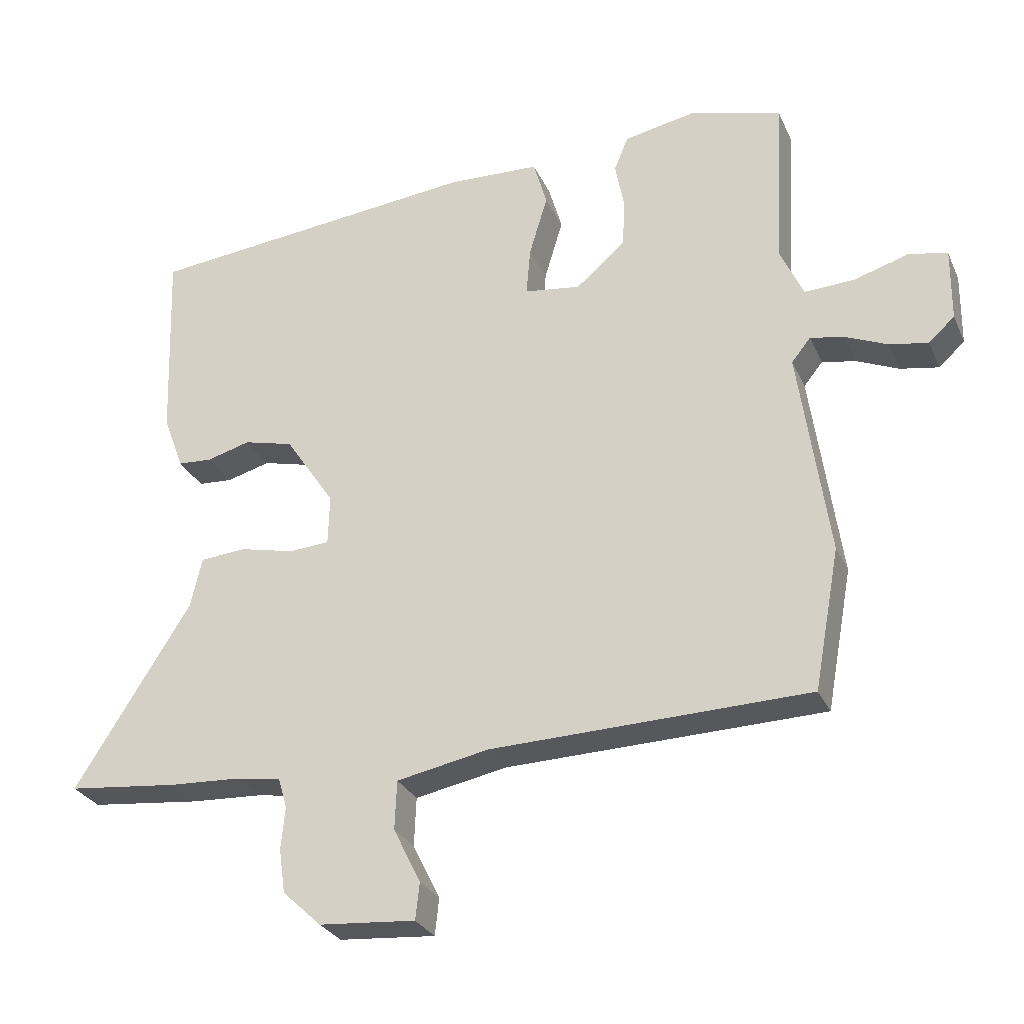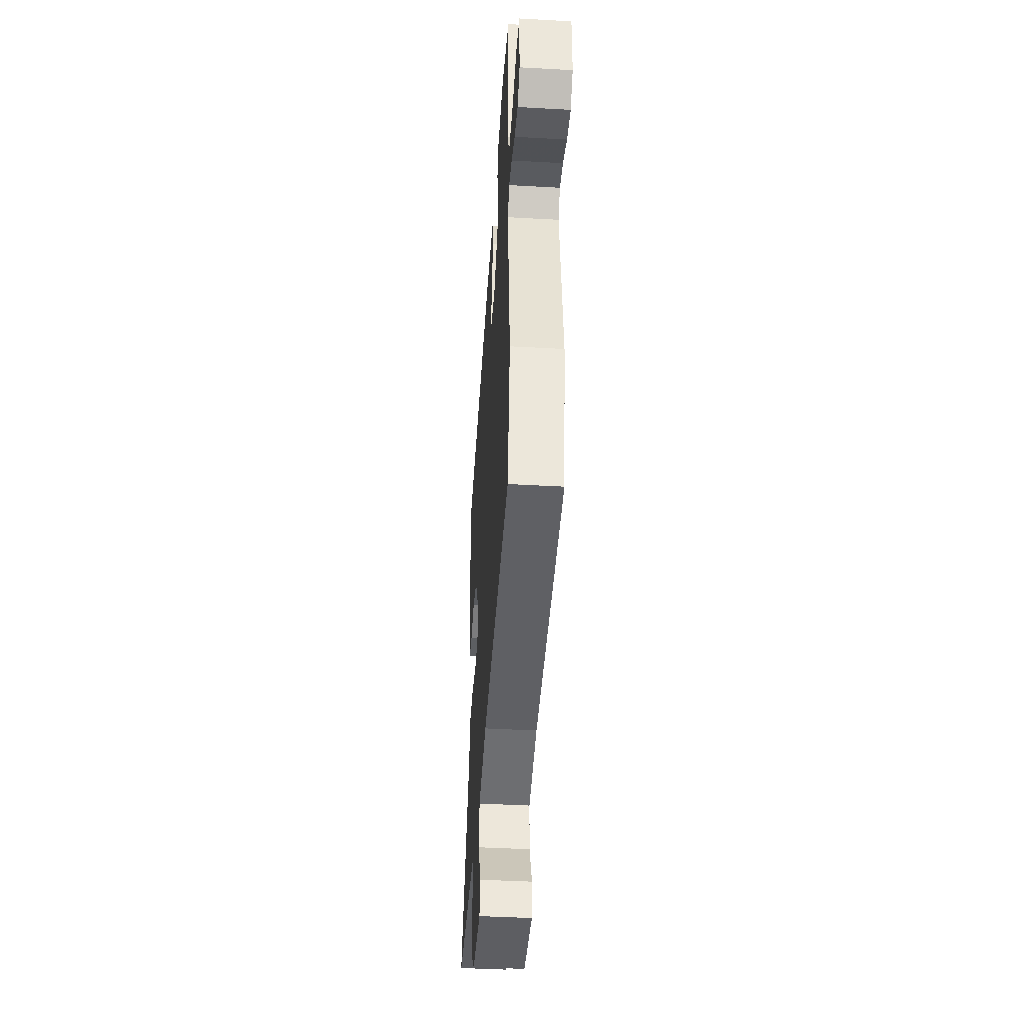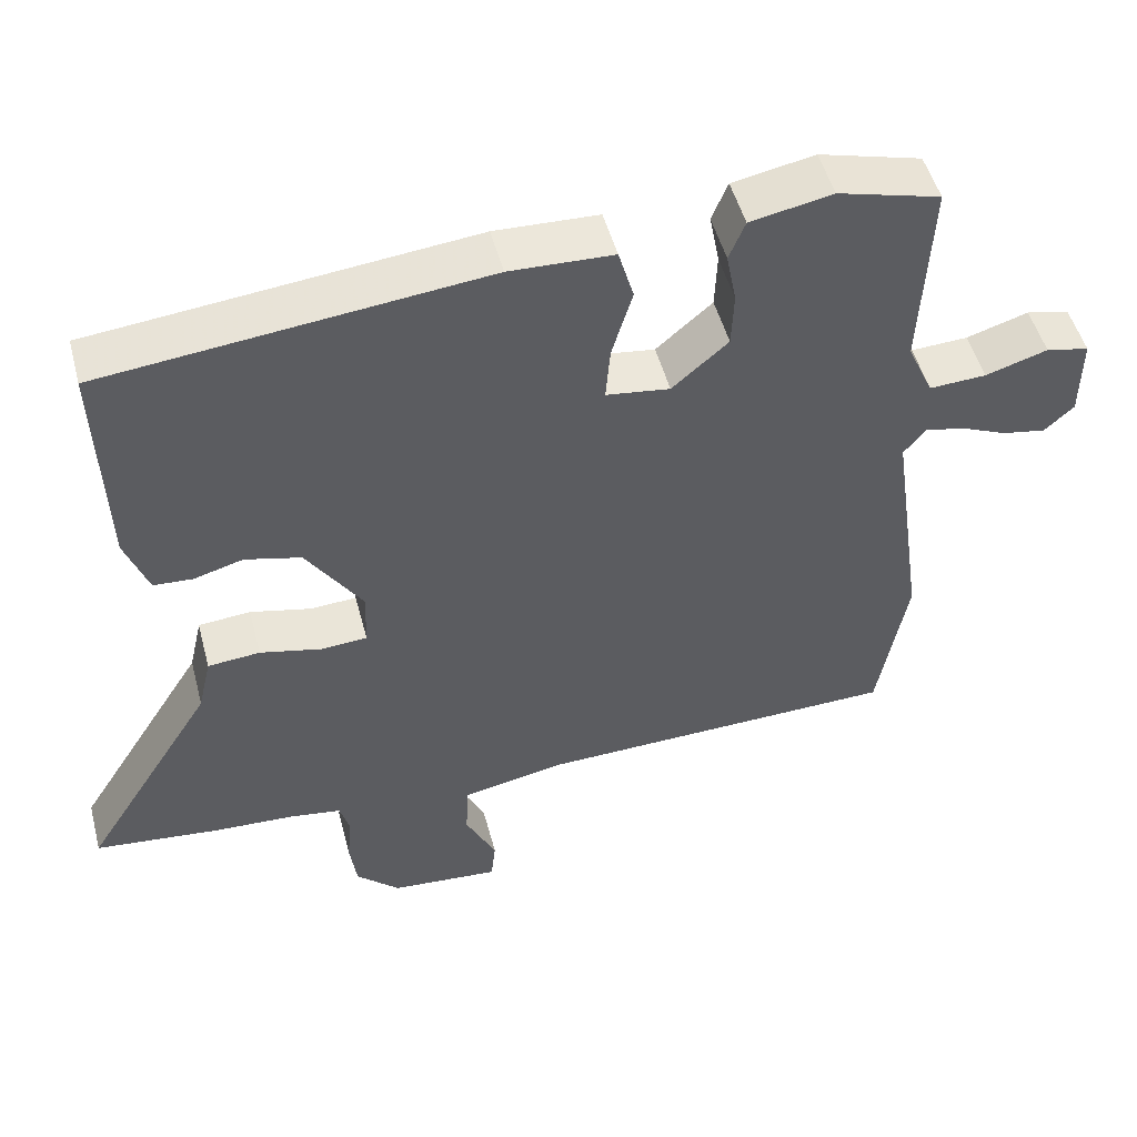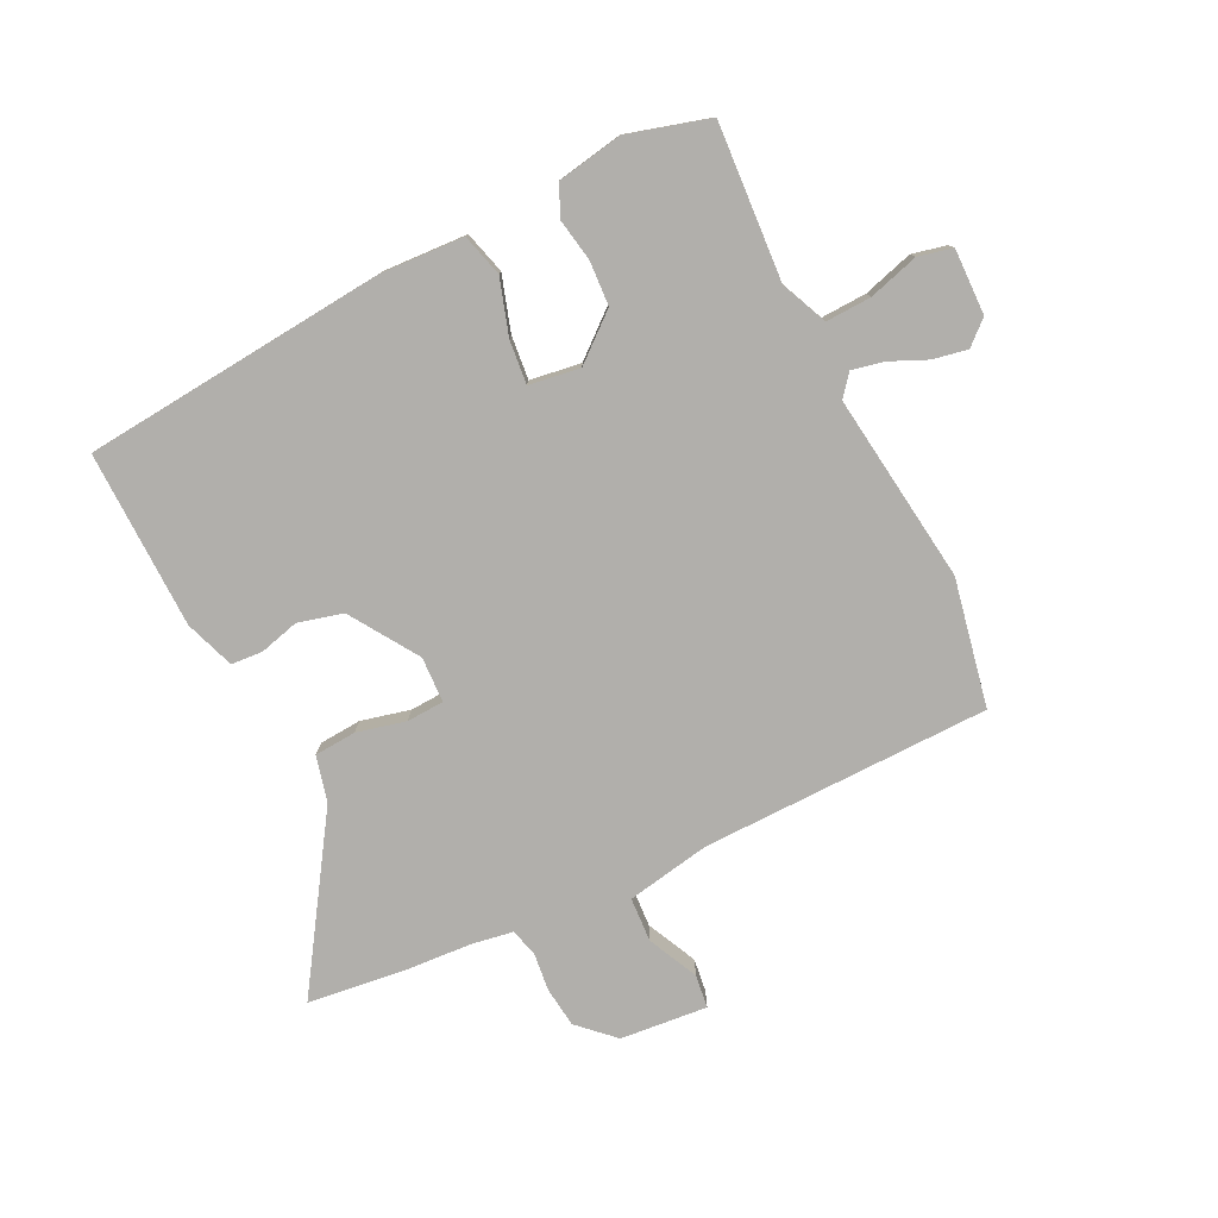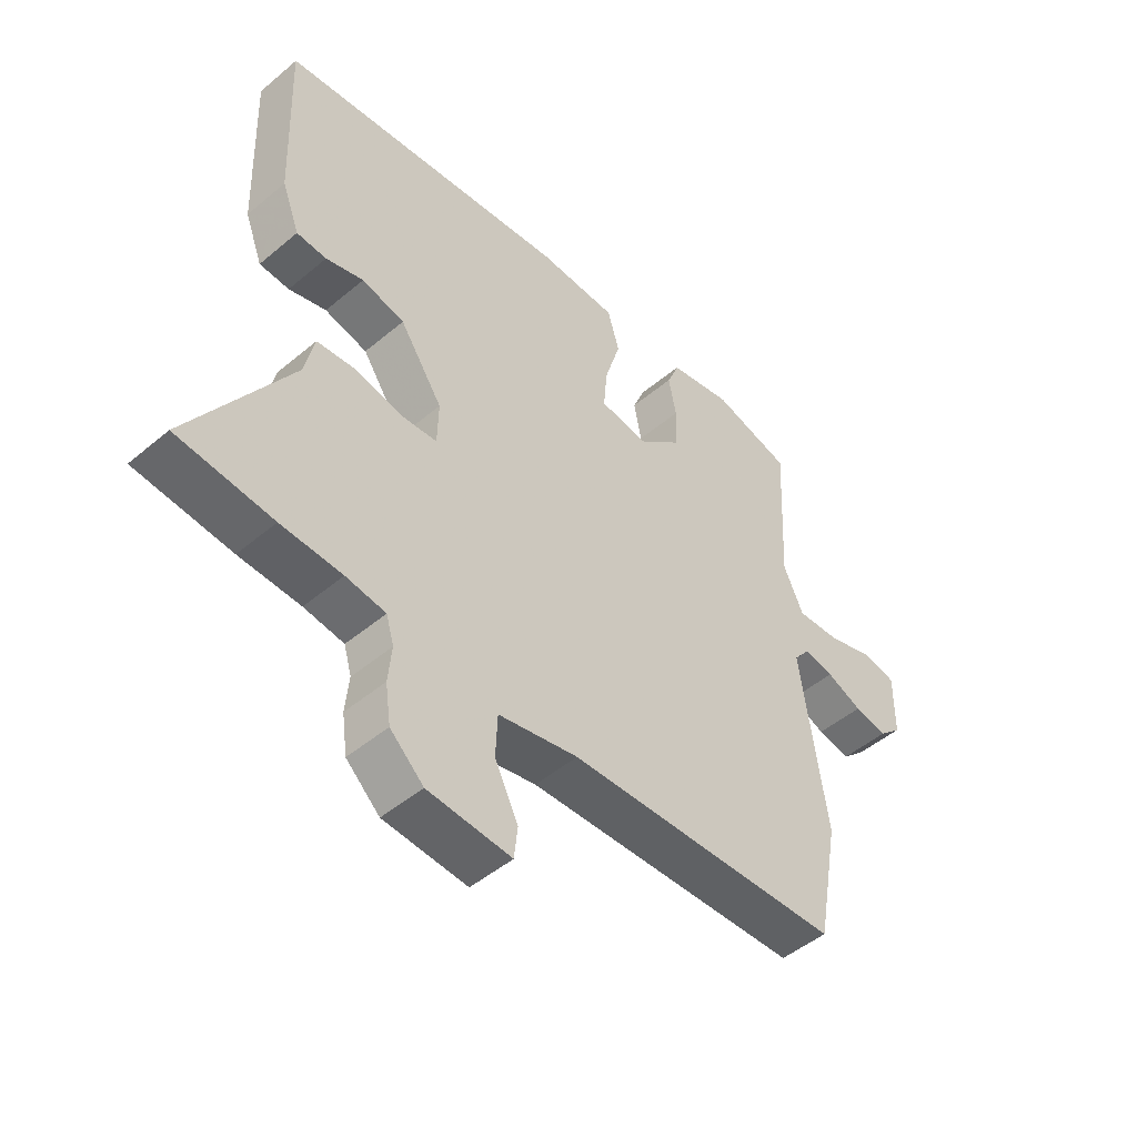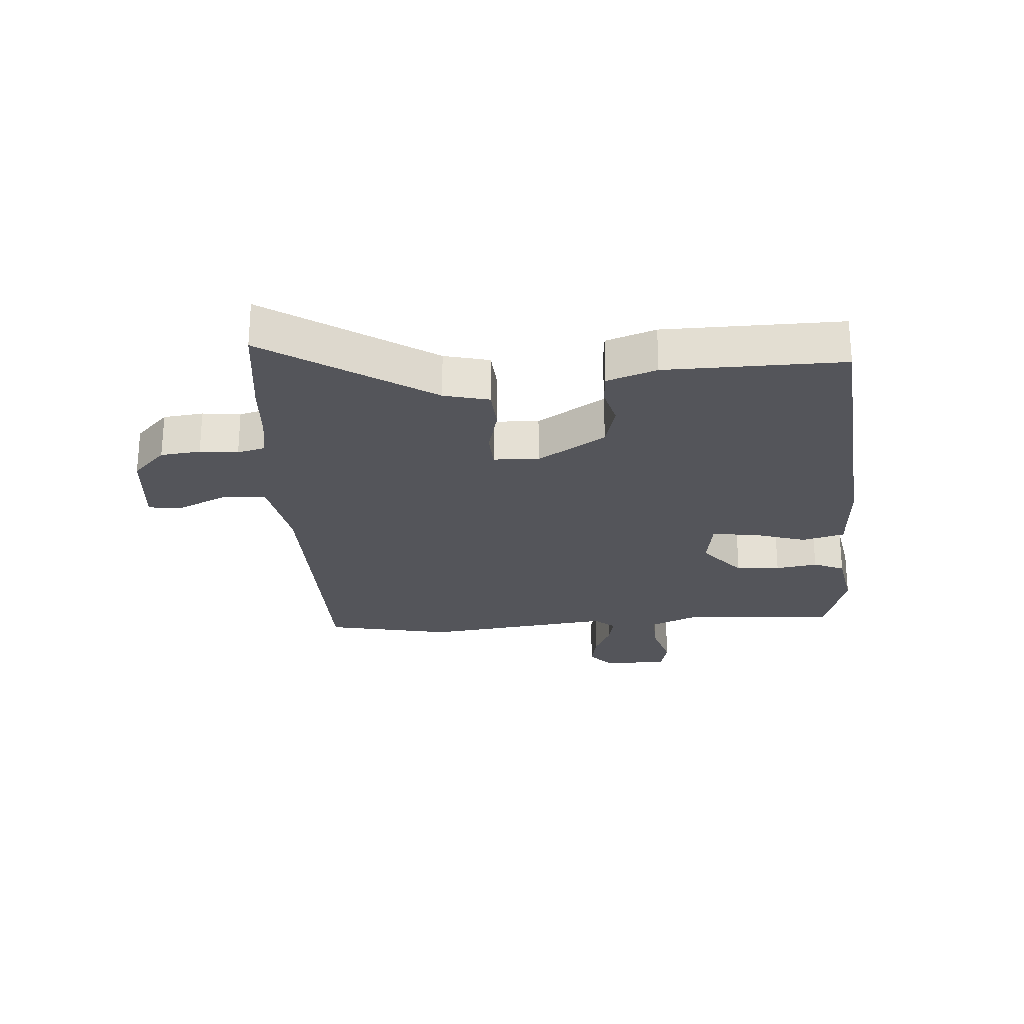
<metadata>
{"format":"obj","ext":"obj","renderer":"f3d","projection":"perspective","resolution":1024,"background":"white","views":[{"elev":-28.2,"azim":20.7,"up":"+Z"},{"elev":-43.1,"azim":86.2,"up":"+Z"},{"elev":49.9,"azim":-14.7,"up":"+Z"},{"elev":-78.3,"azim":25.3,"up":"+Y"},{"elev":-48.3,"azim":-46.8,"up":"+Z"},{"elev":-24.9,"azim":-87.0,"up":"+Y"}]}
</metadata>
<code>
v -0.462 0.07 -0.504
v -0.625 0.07 -0.487
v -0.454 0.07 -0.216
v -0.437 0.07 -0.142
v -0.369 0.07 -0.136
v -0.289 0.07 -0.154
v -0.229 0.07 -0.15
v -0.227 0.07 -0.076
v -0.3 0.07 0.033
v -0.373 0.07 0.051
v -0.437 0.07 0.033
v -0.488 0.07 0.036
v -0.518 0.07 0.116
v -0.528 0.07 0.404
v -0.033 0.07 0.457
v 0.102 0.07 0.452
v 0.122 0.07 0.383
v 0.095 0.07 0.293
v 0.089 0.07 0.222
v 0.172 0.07 0.211
v 0.245 0.07 0.274
v 0.248 0.07 0.346
v 0.235 0.07 0.414
v 0.256 0.07 0.465
v 0.363 0.07 0.486
v 0.497 0.07 0.45
v 0.484 0.07 0.196
v 0.518 0.07 0.121
v 0.592 0.07 0.125
v 0.673 0.07 0.15
v 0.729 0.07 0.138
v 0.728 0.07 0.031
v 0.69 0.07 -0.004
v 0.633 0.07 0.006
v 0.572 0.07 0.032
v 0.521 0.07 0.042
v 0.493 0.07 0.007
v 0.537 0.07 -0.3
v 0.499 0.07 -0.507
v 0.03 0.07 -0.521
v -0.106 0.07 -0.548
v -0.109 0.07 -0.62
v -0.069 0.07 -0.701
v -0.075 0.07 -0.755
v -0.217 0.07 -0.744
v -0.274 0.07 -0.691
v -0.283 0.07 -0.626
v -0.277 0.07 -0.564
v -0.29 0.07 -0.519
v -0.358 0.07 -0.509
v -0.462 0 -0.504
v -0.625 0 -0.487
v -0.454 0 -0.216
v -0.437 0 -0.142
v -0.369 0 -0.136
v -0.289 0 -0.154
v -0.229 0 -0.15
v -0.227 0 -0.076
v -0.3 0 0.033
v -0.373 0 0.051
v -0.437 0 0.033
v -0.488 0 0.036
v -0.518 0 0.116
v -0.528 0 0.404
v -0.033 0 0.457
v 0.102 0 0.452
v 0.122 0 0.383
v 0.095 0 0.293
v 0.089 0 0.222
v 0.172 0 0.211
v 0.245 0 0.274
v 0.248 0 0.346
v 0.235 0 0.414
v 0.256 0 0.465
v 0.363 0 0.486
v 0.497 0 0.45
v 0.484 0 0.196
v 0.518 0 0.121
v 0.592 0 0.125
v 0.673 0 0.15
v 0.729 0 0.138
v 0.728 0 0.031
v 0.69 0 -0.004
v 0.633 0 0.006
v 0.572 0 0.032
v 0.521 0 0.042
v 0.493 0 0.007
v 0.537 0 -0.3
v 0.499 0 -0.507
v 0.03 0 -0.521
v -0.106 0 -0.548
v -0.109 0 -0.62
v -0.069 0 -0.701
v -0.075 0 -0.755
v -0.217 0 -0.744
v -0.274 0 -0.691
v -0.283 0 -0.626
v -0.277 0 -0.564
v -0.29 0 -0.519
v -0.358 0 -0.509
f 45 46 47 48
f 45 48 49
f 42 43 44 45
f 41 42 45 49
f 40 41 49
f 37 38 39 40
f 36 37 40 49
f 32 33 34 35
f 32 35 36
f 29 30 31 32
f 28 29 32 36
f 27 28 36 49
f 22 23 24 25
f 21 22 25 26
f 20 21 26 27
f 15 16 17 18
f 15 18 19
f 14 15 19
f 13 14 19
f 10 11 12 13
f 9 10 13 19
f 8 9 19 20
f 3 4 5 6
f 3 6 7
f 50 1 2 3
f 50 3 7
f 49 50 7
f 27 49 7
f 7 8 20 27
f 98 97 96 95
f 99 98 95
f 95 94 93 92
f 99 95 92 91
f 99 91 90
f 90 89 88 87
f 99 90 87 86
f 85 84 83 82
f 86 85 82
f 82 81 80 79
f 86 82 79 78
f 99 86 78 77
f 75 74 73 72
f 76 75 72 71
f 77 76 71 70
f 68 67 66 65
f 69 68 65
f 69 65 64
f 69 64 63
f 63 62 61 60
f 69 63 60 59
f 70 69 59 58
f 56 55 54 53
f 57 56 53
f 53 52 51 100
f 57 53 100
f 57 100 99
f 57 99 77
f 77 70 58 57
f 1 51 52 2
f 2 52 53 3
f 3 53 54 4
f 4 54 55 5
f 5 55 56 6
f 6 56 57 7
f 7 57 58 8
f 8 58 59 9
f 9 59 60 10
f 10 60 61 11
f 11 61 62 12
f 12 62 63 13
f 13 63 64 14
f 14 64 65 15
f 15 65 66 16
f 16 66 67 17
f 17 67 68 18
f 18 68 69 19
f 19 69 70 20
f 20 70 71 21
f 21 71 72 22
f 22 72 73 23
f 23 73 74 24
f 24 74 75 25
f 25 75 76 26
f 26 76 77 27
f 27 77 78 28
f 28 78 79 29
f 29 79 80 30
f 30 80 81 31
f 31 81 82 32
f 32 82 83 33
f 33 83 84 34
f 34 84 85 35
f 35 85 86 36
f 36 86 87 37
f 37 87 88 38
f 38 88 89 39
f 39 89 90 40
f 40 90 91 41
f 41 91 92 42
f 42 92 93 43
f 43 93 94 44
f 44 94 95 45
f 45 95 96 46
f 46 96 97 47
f 47 97 98 48
f 48 98 99 49
f 49 99 100 50
f 50 100 51 1

</code>
